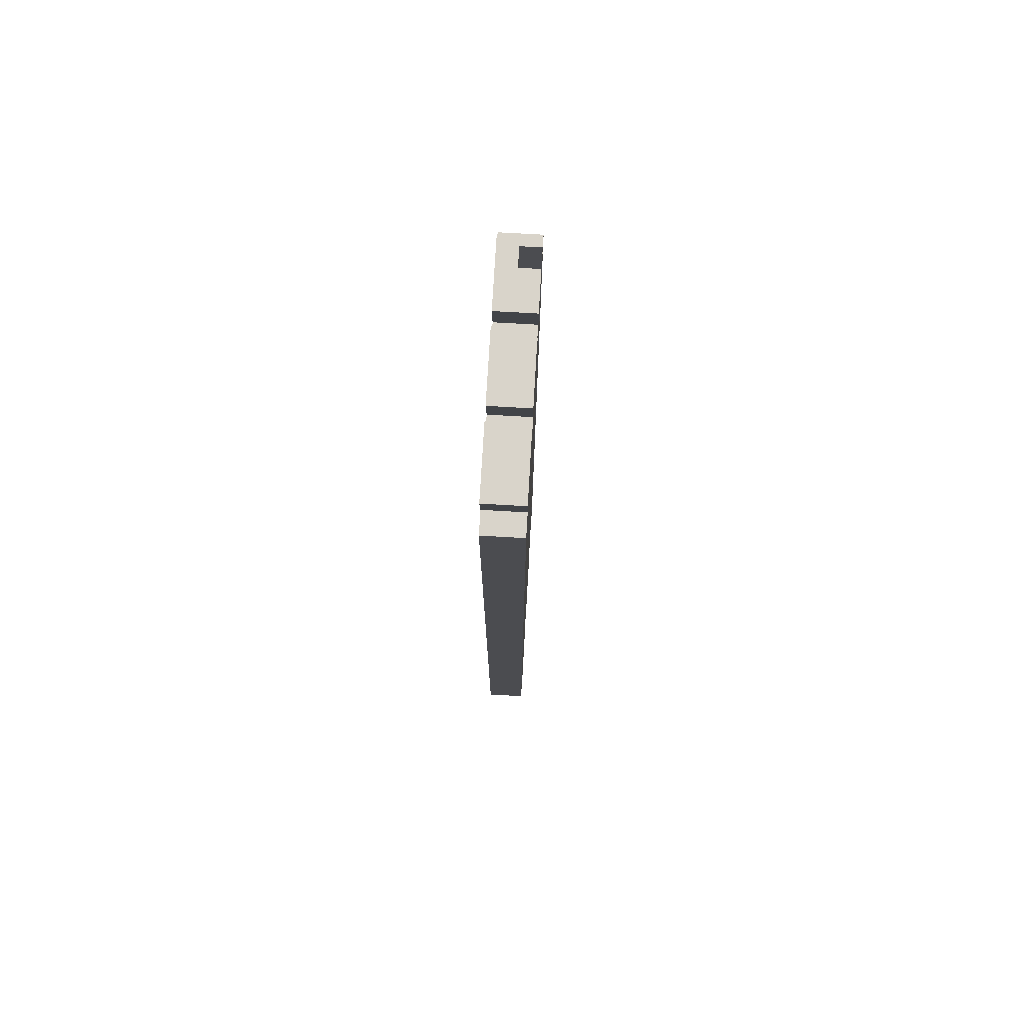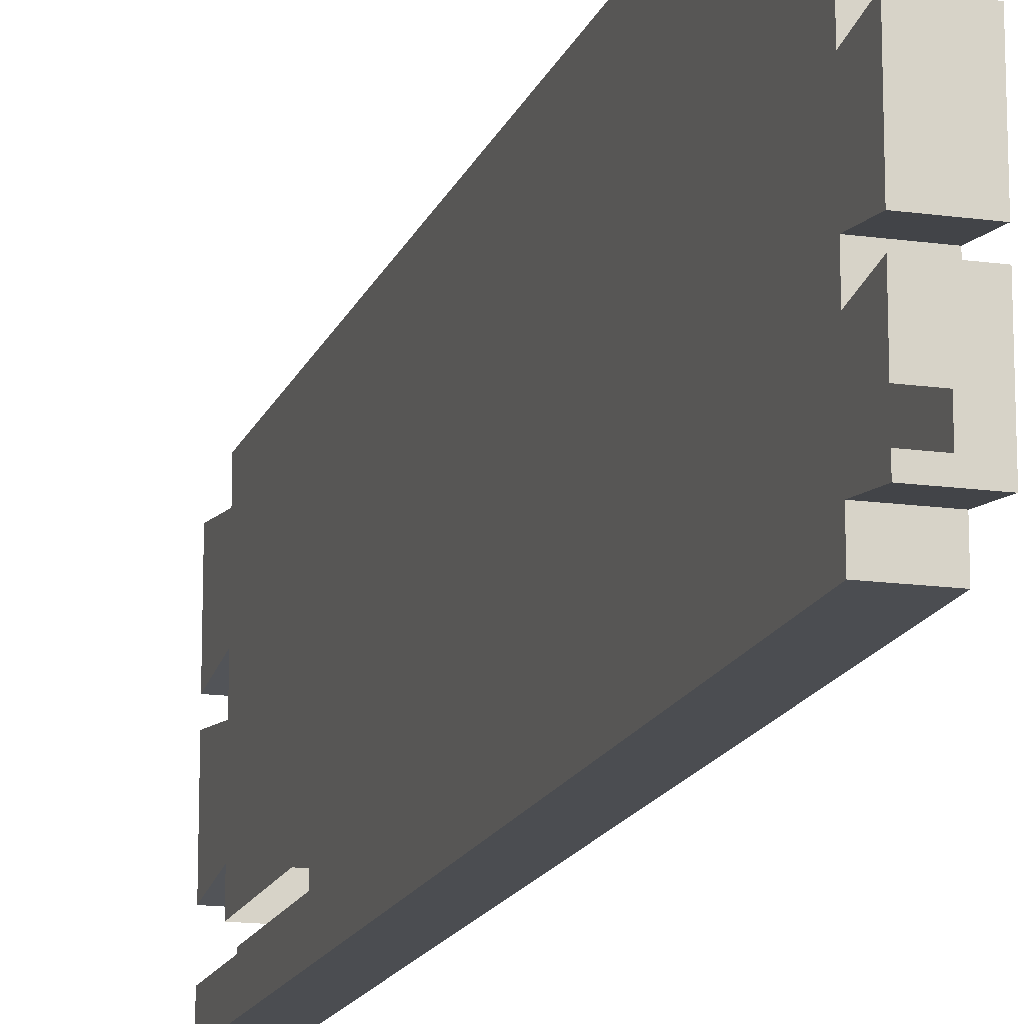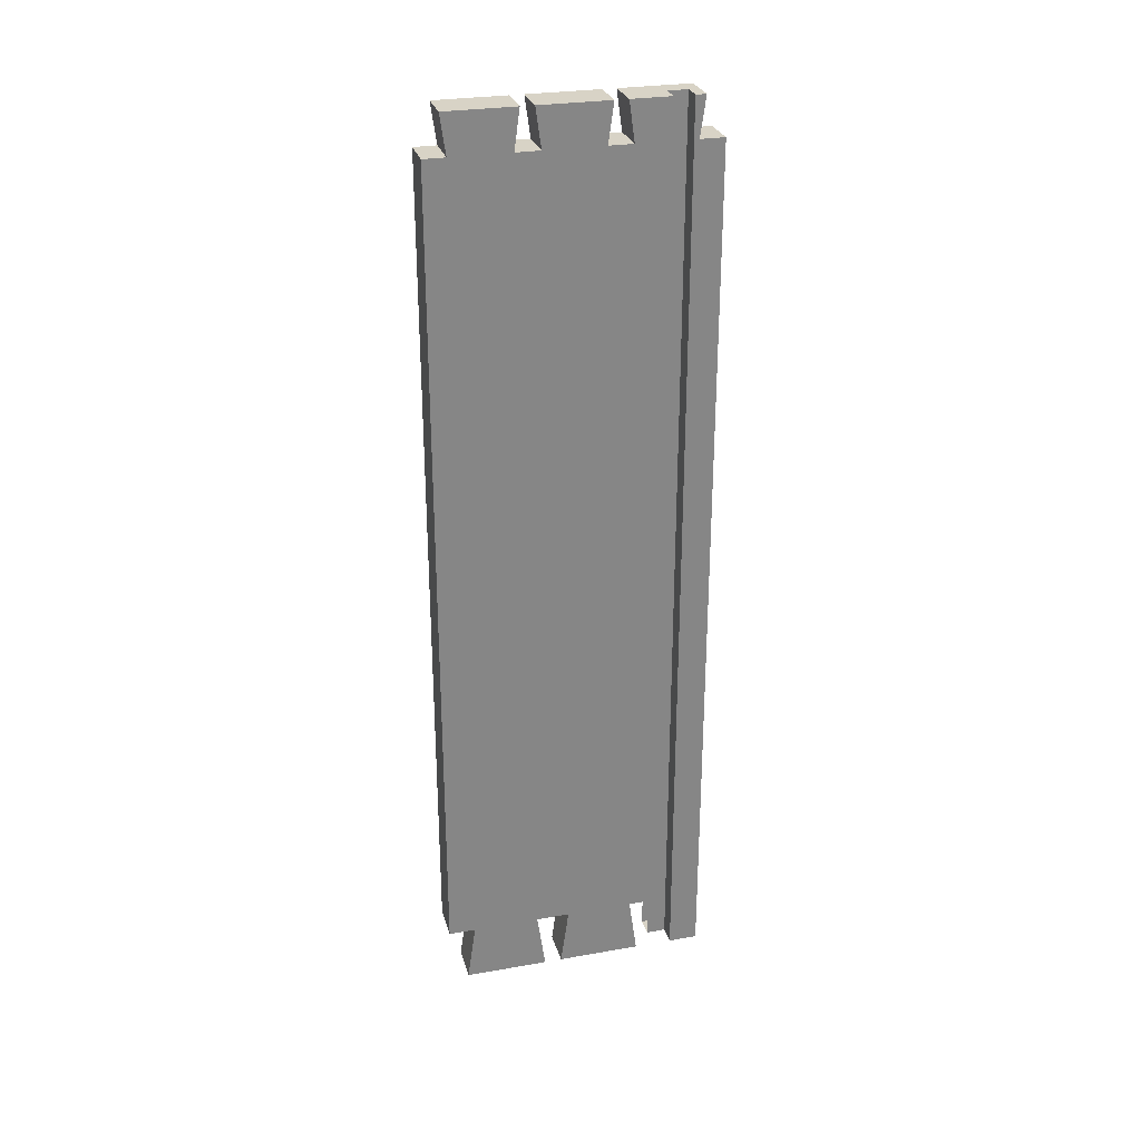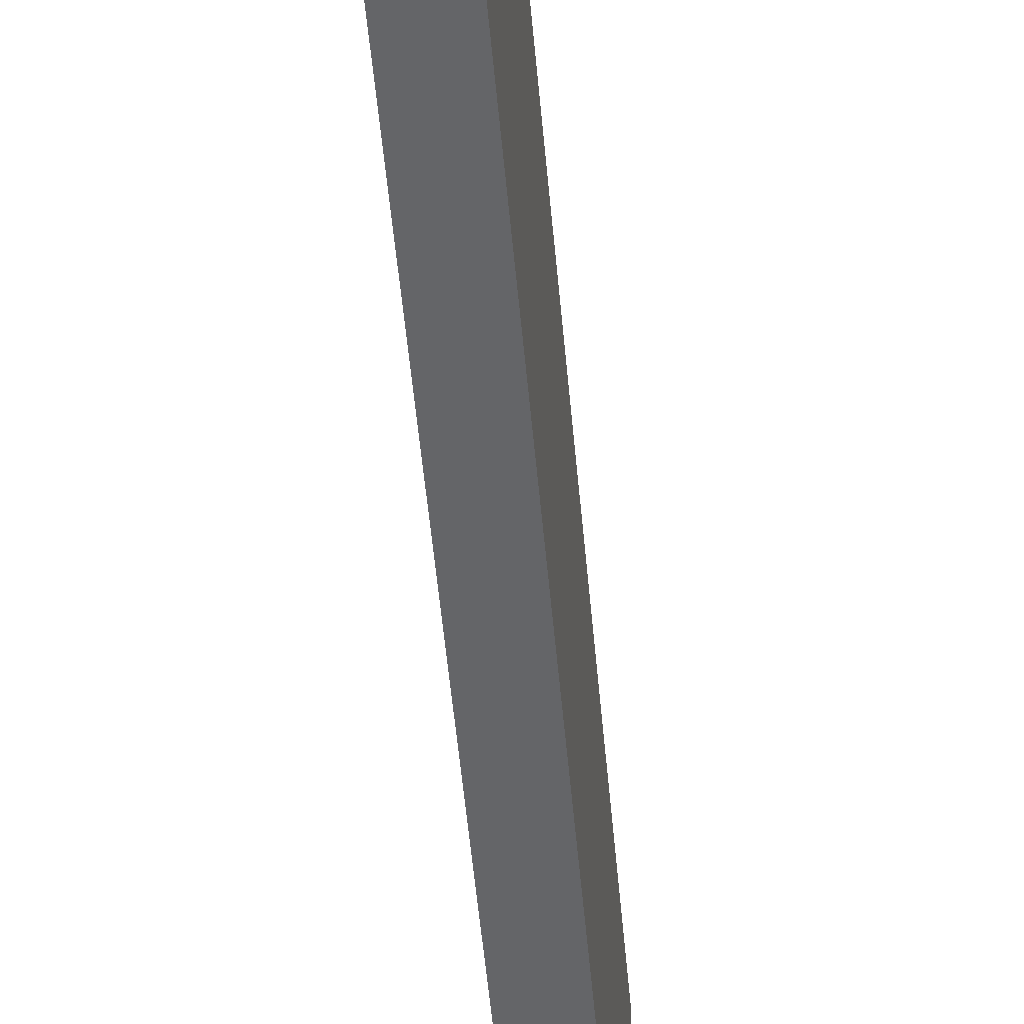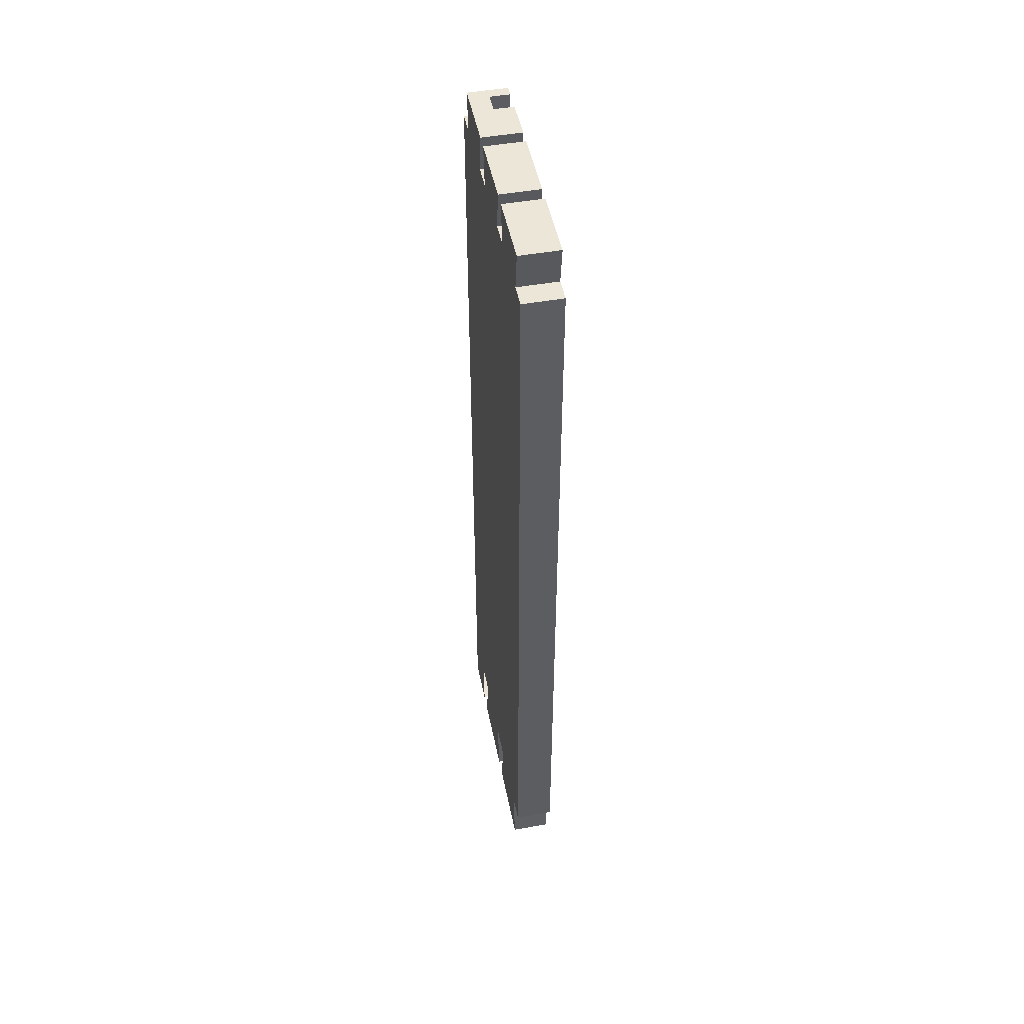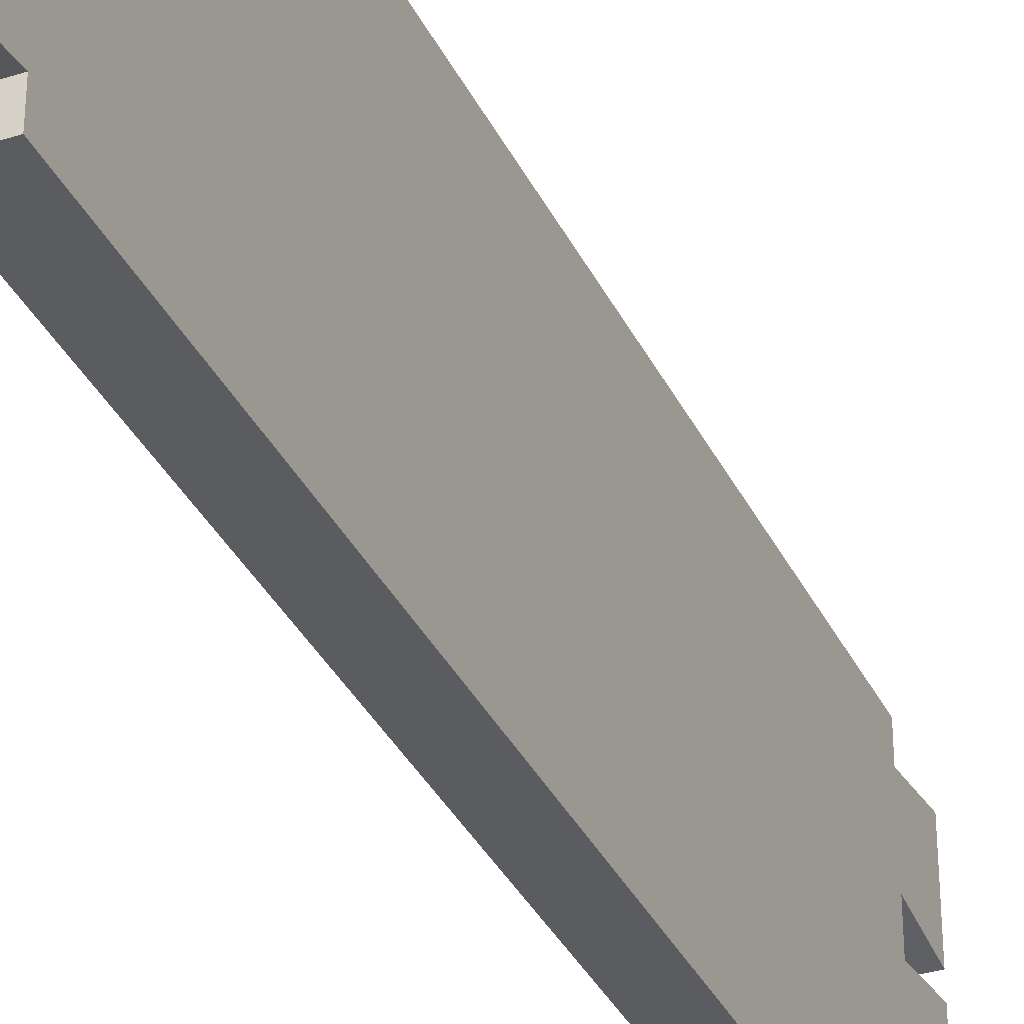
<metadata>
{"format":"obj","ext":"obj","renderer":"f3d","projection":"perspective","resolution":1024,"background":"white","views":[{"elev":74.8,"azim":-176.7,"up":"+Z"},{"elev":-15.7,"azim":-16.2,"up":"+Y"},{"elev":27.9,"azim":-104.9,"up":"+Z"},{"elev":-51.5,"azim":5.0,"up":"+Y"},{"elev":48.6,"azim":168.8,"up":"+Z"},{"elev":-34.8,"azim":23.1,"up":"+Y"}]}
</metadata>
<code>
o Group7/mesh11/mesh11-geometry#mesh11-geometry
v 0.2492 0.01236 0.4202
v 0.2492 0.009908 0.4006
v 0.2492 0.007152 0.4202
v 0.2492 0.01236 -0.04064
v 0.2688 0.009908 0.4006
v 0.259 0.01236 0.4202
v 0.259 0.01236 -0.04064
v 0.2492 -0.002348 0.4006
v 0.2688 0.007152 0.4202
v 0.2688 -0.002348 -0.04064
v 0.2492 -0.002348 -0.04064
v 0.2688 0.04217 0.4202
v 0.2688 -0.002348 0.4006
v 0.259 0.02216 -0.01122
v 0.2688 0.02216 -0.04064
v 0.2688 0.03941 0.4006
v 0.259 0.02216 0.4202
v 0.259 0.02216 -0.04064
v 0.2688 0.02216 -0.01122
v 0.2492 0.03941 0.4006
v 0.2492 0.02216 0.4202
v 0.2688 0.1337 0.4006
v 0.2688 0.05153 0.4006
v 0.2492 0.04217 0.4202
v 0.2688 0.1227 0.4006
v 0.2688 0.1337 -0.01122
v 0.2688 0.08103 0.4006
v 0.2492 0.05153 0.4006
v 0.2688 0.09316 0.4006
v 0.2492 0.1227 0.4006
v 0.2688 0.03565 -0.01122
v 0.2492 0.1337 -0.01122
v 0.2688 0.08379 0.4202
v 0.2492 0.02216 -0.01122
v 0.2492 0.04878 0.4202
v 0.2688 0.1254 0.4202
v 0.2492 0.1337 0.4006
v 0.2492 0.03565 -0.01122
v 0.2688 0.06941 -0.01122
v 0.2492 0.1202 -0.01122
v 0.2492 0.08103 0.4006
v 0.2688 0.04878 0.4202
v 0.2688 0.0904 0.4202
v 0.2492 0.1254 0.4202
v 0.2688 0.03151 -0.04064
v 0.2688 0.08644 -0.01122
v 0.2688 0.1202 -0.01122
v 0.2492 0.09316 0.4006
v 0.2492 0.08379 0.4202
v 0.2492 0.0904 0.4202
v 0.2492 0.03151 -0.04064
v 0.2688 0.07355 -0.04064
v 0.2492 0.06941 -0.01122
v 0.2492 0.1243 -0.04064
v 0.2492 0.07355 -0.04064
v 0.2492 0.08644 -0.01122
v 0.2688 0.08231 -0.04064
v 0.2688 0.1243 -0.04064
v 0.2492 0.08231 -0.04064
f 1 2 3
f 2 1 4
f 3 2 1
f 4 1 2
f 5 3 2
f 2 3 5
f 1 3 6
f 6 3 1
f 1 7 4
f 4 7 1
f 2 4 8
f 8 4 2
f 3 5 9
f 9 5 3
f 8 5 2
f 2 5 8
f 9 6 3
f 3 6 9
f 7 1 6
f 6 1 7
f 10 4 7
f 7 4 10
f 8 4 11
f 11 4 8
f 5 12 9
f 9 12 5
f 5 8 13
f 13 8 5
f 6 9 12
f 12 9 6
f 6 14 7
f 7 14 6
f 4 10 11
f 11 10 4
f 10 7 15
f 15 7 10
f 10 8 11
f 11 8 10
f 12 5 16
f 16 5 12
f 8 10 13
f 13 10 8
f 10 5 13
f 13 5 10
f 6 12 17
f 17 12 6
f 14 6 17
f 17 6 14
f 7 14 18
f 18 14 7
f 15 7 18
f 18 7 15
f 19 10 15
f 15 10 19
f 5 10 16
f 16 10 5
f 20 12 16
f 16 12 20
f 17 12 21
f 21 12 17
f 22 10 19
f 19 10 22
f 16 10 23
f 23 10 16
f 12 20 24
f 24 20 12
f 23 20 16
f 16 20 23
f 21 12 24
f 24 12 21
f 25 10 22
f 22 10 25
f 19 26 22
f 22 26 19
f 23 10 27
f 27 10 23
f 20 21 24
f 24 21 20
f 20 23 28
f 28 23 20
f 29 10 25
f 25 10 29
f 22 30 25
f 25 30 22
f 26 19 31
f 31 19 26
f 32 22 26
f 26 22 32
f 27 10 29
f 29 10 27
f 33 23 27
f 27 23 33
f 21 20 34
f 34 20 21
f 23 35 28
f 28 35 23
f 28 32 20
f 20 32 28
f 36 29 25
f 25 29 36
f 30 22 37
f 37 22 30
f 30 36 25
f 25 36 30
f 19 38 31
f 31 38 19
f 26 31 39
f 39 31 26
f 22 32 37
f 37 32 22
f 26 40 32
f 32 40 26
f 29 41 27
f 27 41 29
f 23 33 42
f 42 33 23
f 41 33 27
f 27 33 41
f 34 20 32
f 32 20 34
f 35 23 42
f 42 23 35
f 35 41 28
f 28 41 35
f 41 32 28
f 28 32 41
f 29 36 43
f 43 36 29
f 32 30 37
f 37 30 32
f 36 30 44
f 44 30 36
f 14 38 19
f 19 38 14
f 38 45 31
f 31 45 38
f 45 39 31
f 31 39 45
f 26 39 46
f 46 39 26
f 40 26 47
f 47 26 40
f 34 32 40
f 40 32 34
f 41 29 48
f 48 29 41
f 33 35 42
f 42 35 33
f 33 41 49
f 49 41 33
f 41 35 49
f 49 35 41
f 48 32 41
f 41 32 48
f 36 50 43
f 43 50 36
f 50 29 43
f 43 29 50
f 30 32 48
f 48 32 30
f 30 50 44
f 44 50 30
f 50 36 44
f 44 36 50
f 38 14 34
f 34 14 38
f 45 38 51
f 51 38 45
f 39 45 52
f 52 45 39
f 53 46 39
f 39 46 53
f 26 46 47
f 47 46 26
f 47 54 40
f 40 54 47
f 34 40 38
f 38 40 34
f 29 50 48
f 48 50 29
f 35 33 49
f 49 33 35
f 50 30 48
f 48 30 50
f 38 53 51
f 51 53 38
f 55 45 51
f 51 45 55
f 45 55 52
f 52 55 45
f 55 39 52
f 52 39 55
f 46 53 56
f 56 53 46
f 39 55 53
f 53 55 39
f 57 47 46
f 46 47 57
f 54 47 58
f 58 47 54
f 56 40 54
f 54 40 56
f 40 56 38
f 38 56 40
f 53 38 56
f 56 38 53
f 51 53 55
f 55 53 51
f 56 57 46
f 46 57 56
f 47 57 58
f 58 57 47
f 58 59 54
f 54 59 58
f 56 54 59
f 59 54 56
f 57 56 59
f 59 56 57
f 59 58 57
f 57 58 59

</code>
